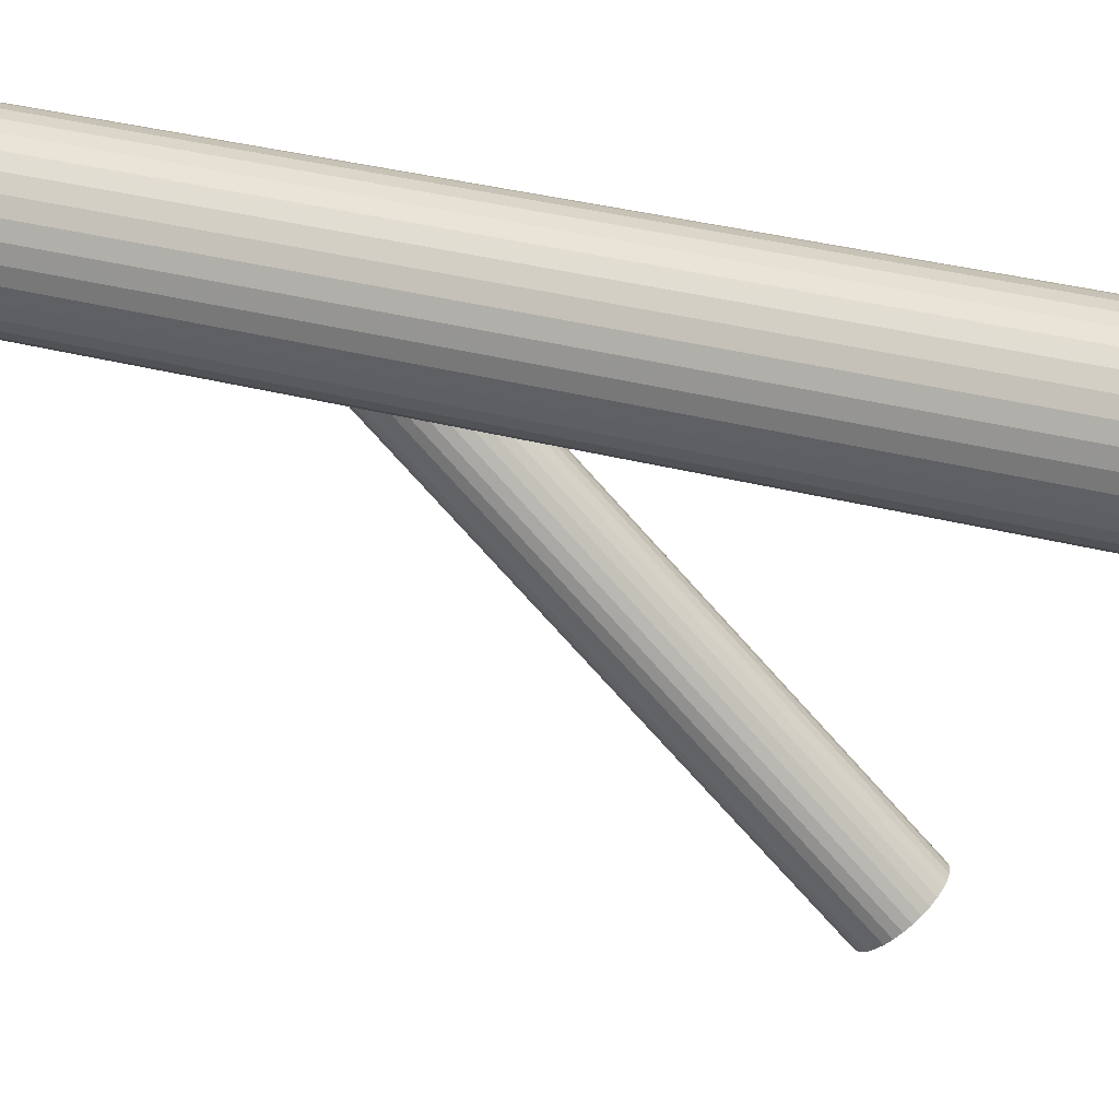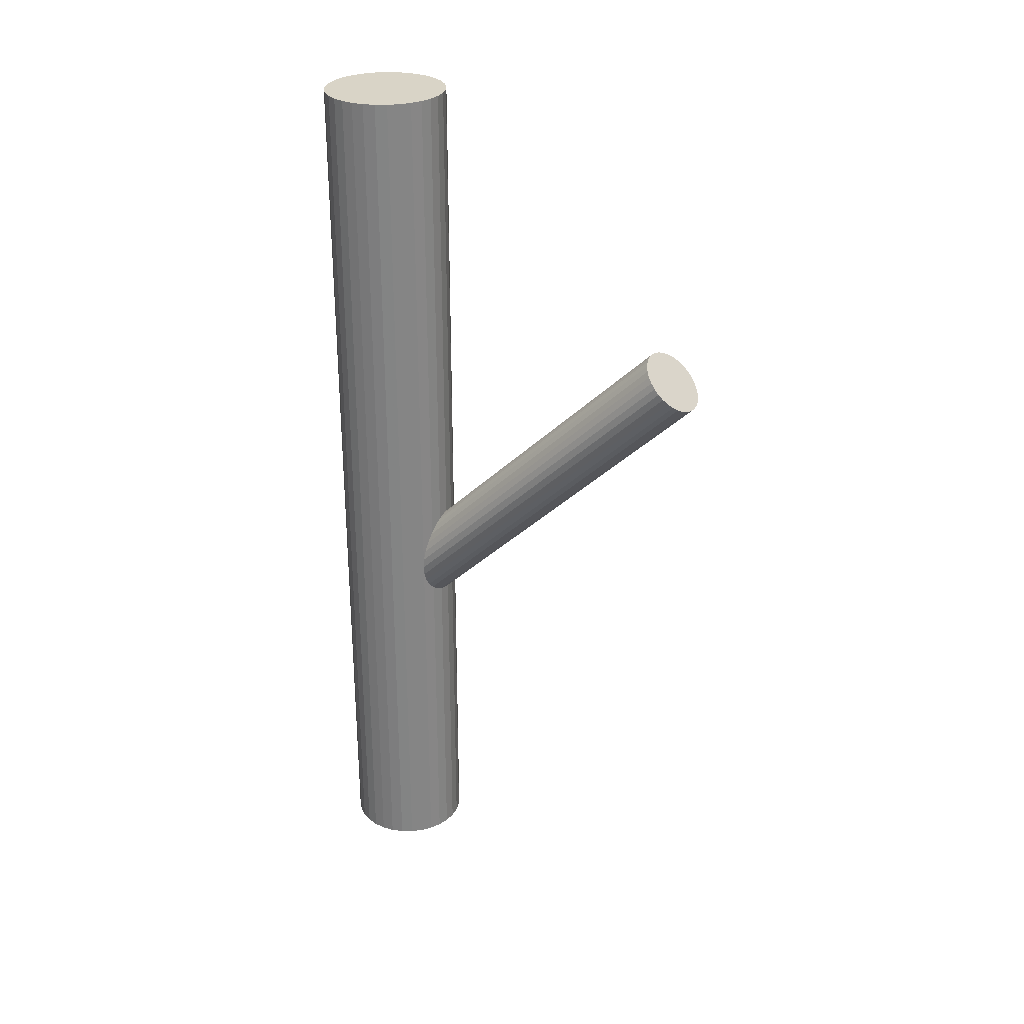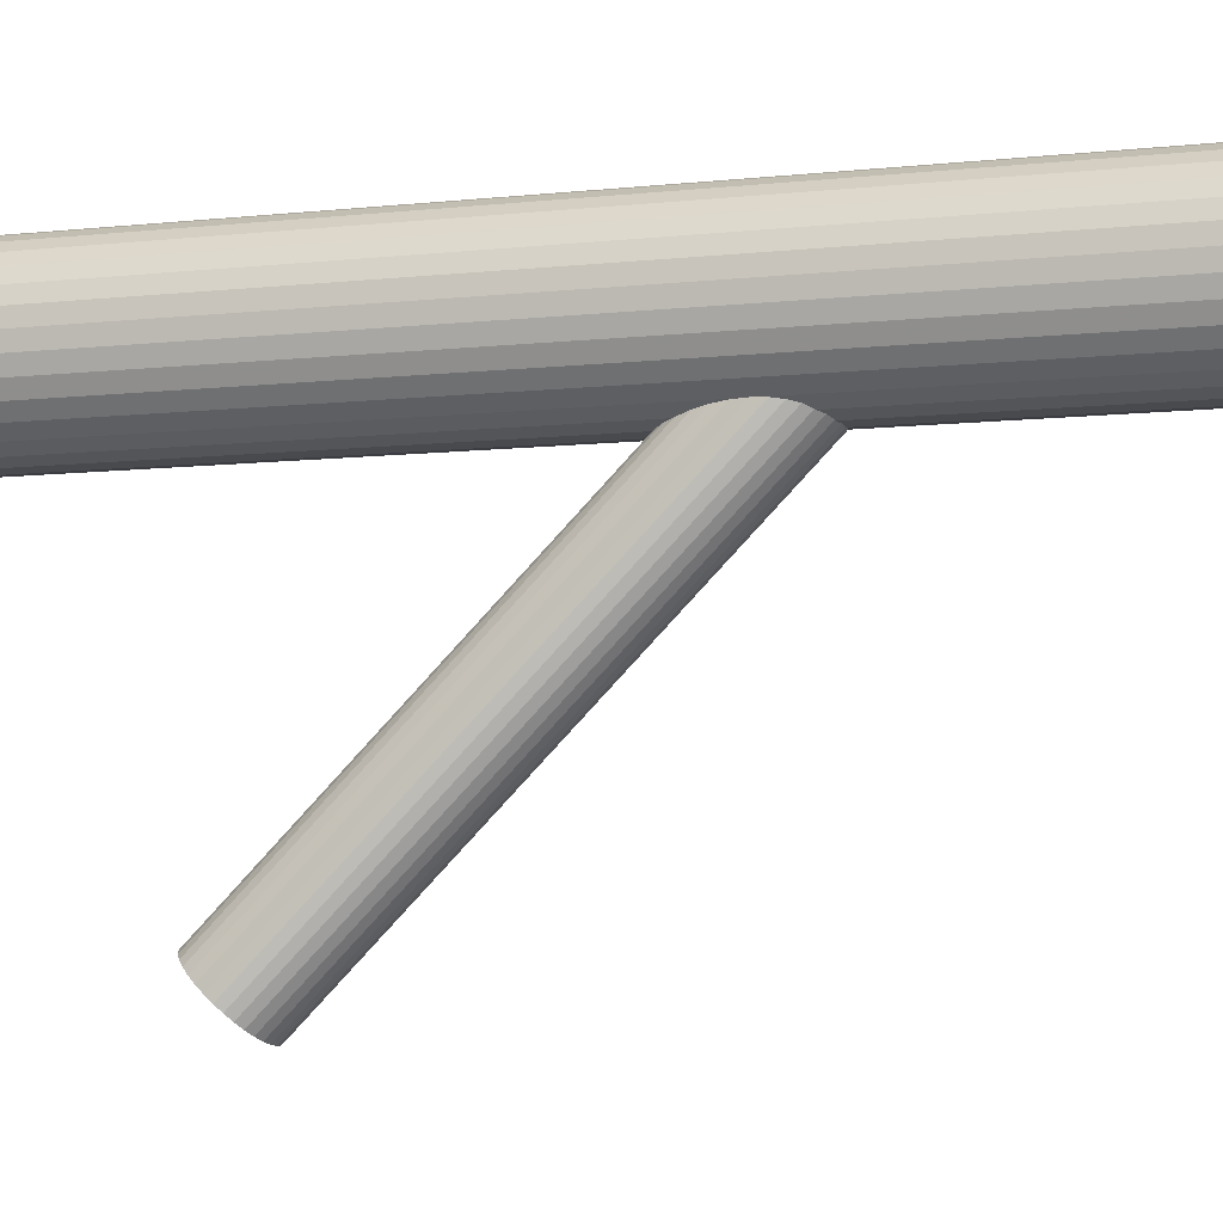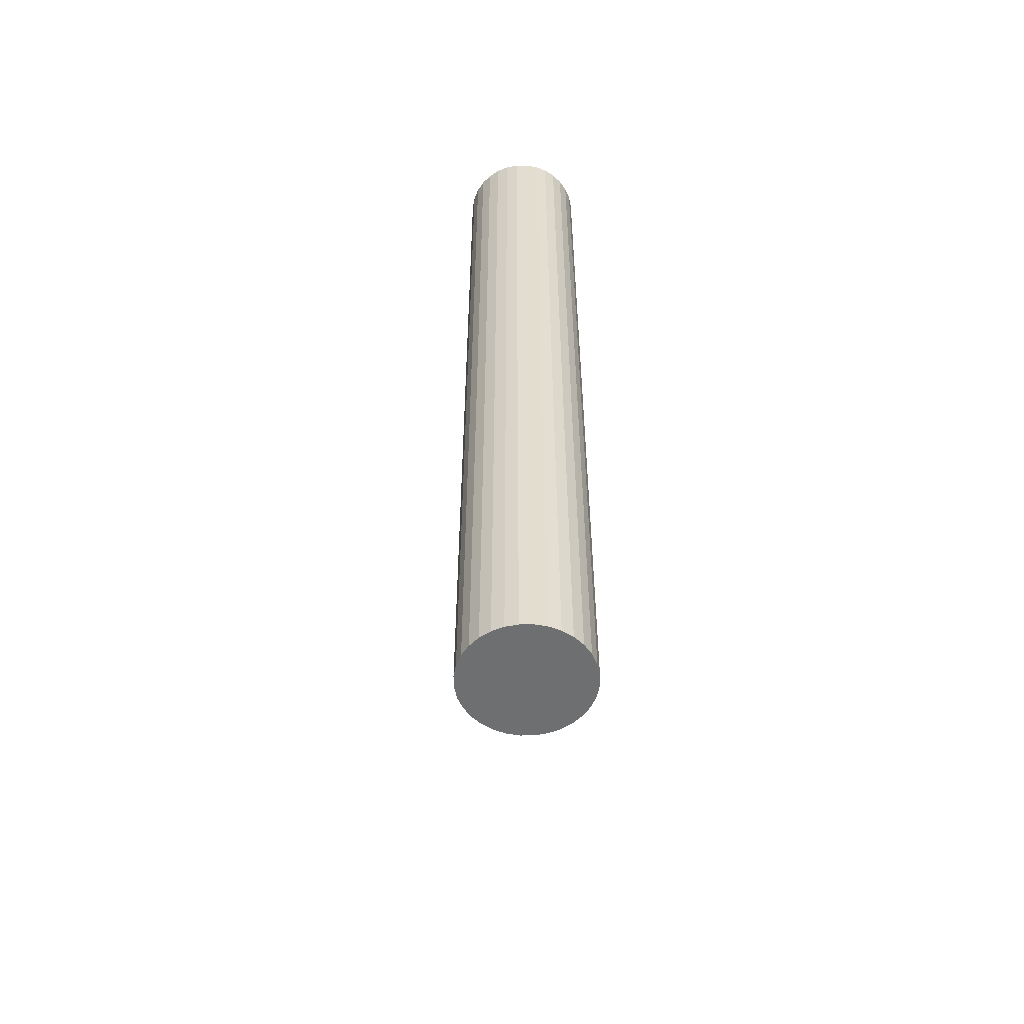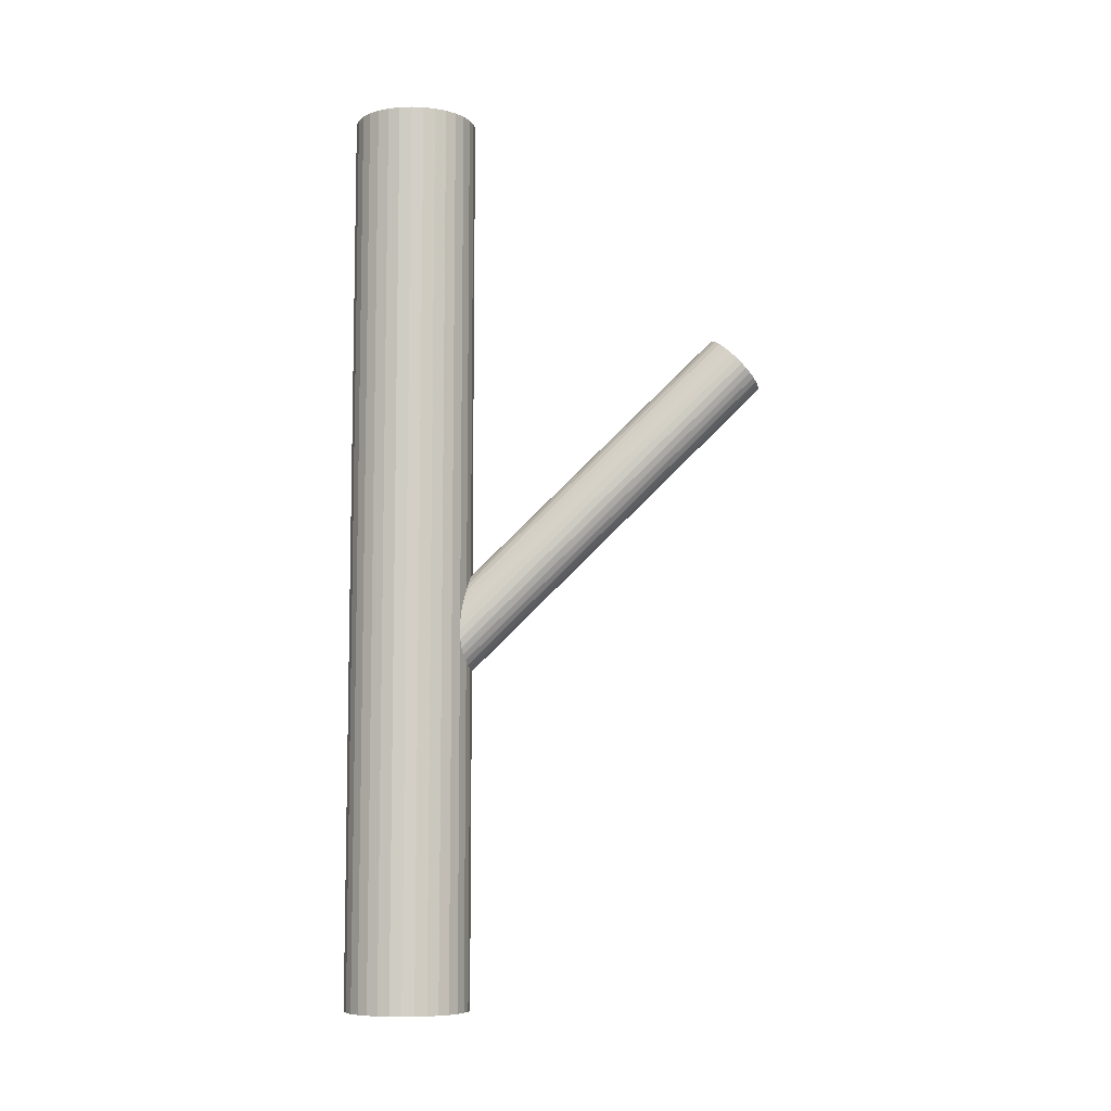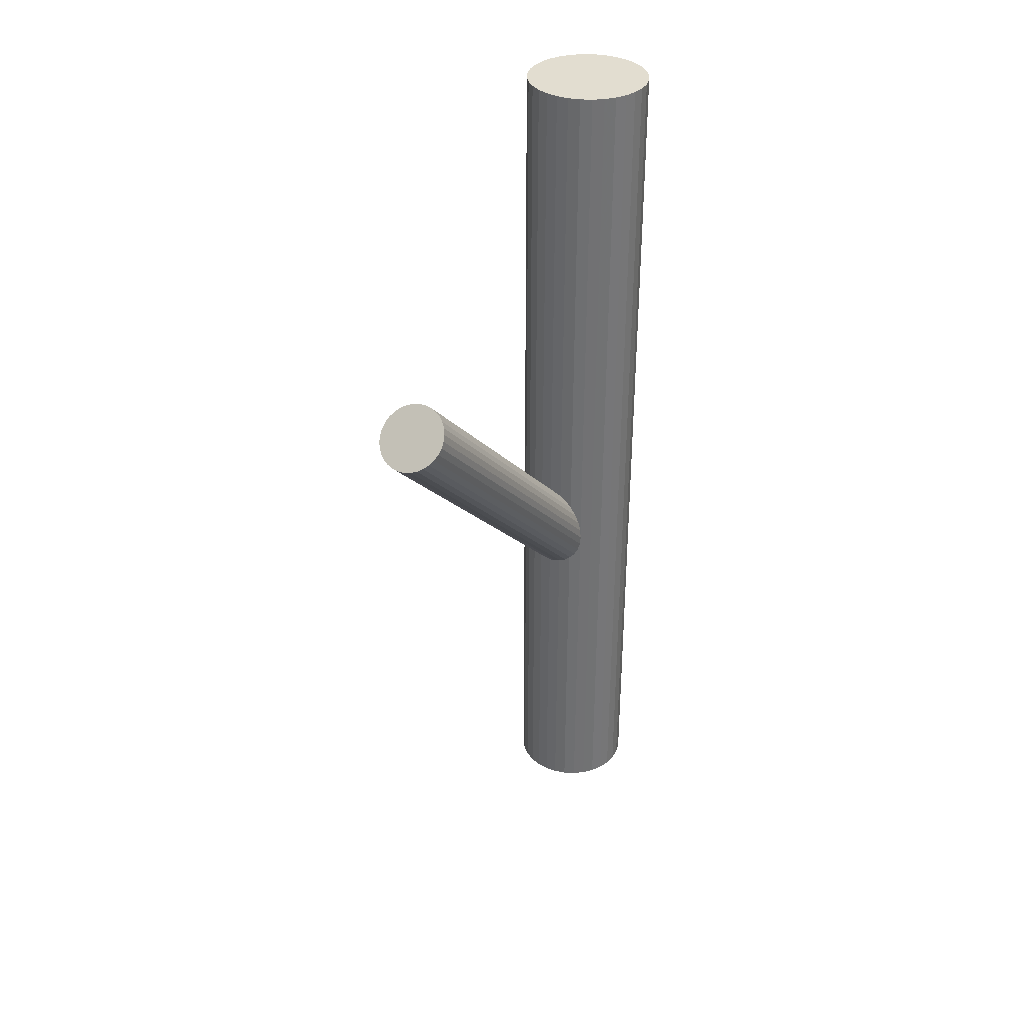
<metadata>
{"format":"obj","ext":"obj","renderer":"f3d","projection":"perspective","resolution":1024,"background":"white","views":[{"elev":34.6,"azim":-70.6,"up":"+Y"},{"elev":28.7,"azim":-61.5,"up":"+Z"},{"elev":-7.9,"azim":107.4,"up":"+Y"},{"elev":-54.6,"azim":175.1,"up":"+Z"},{"elev":-7.9,"azim":-89.9,"up":"+Z"},{"elev":35.1,"azim":31.8,"up":"+Z"}]}
</metadata>
<code>
v 0 0.1618 -0.1444
v 0 0.1618 -0.5
v 0 0.1618 0.5
v 0 -0.1764 0.245
v -0 0.1348 -0.1717
v 0 -0.2034 0.2177
v 0 0.2305 -0.5
v 0 0.2305 0.5
v -0 -0.2305 0.1905
v -0 0.09317 -0.5
v -0 0.09317 0.5
v 0 0.1889 -0.1171
v -0.06734 0.1752 -0.5
v -0.06734 0.1752 0.5
v -0.06734 0.1484 -0.5
v -0.06734 0.1484 0.5
v 0.06734 0.1752 -0.5
v 0.06734 0.1752 0.5
v 0.06734 0.1484 -0.5
v 0.06734 0.1484 0.5
v -0.01339 0.2292 -0.5
v -0.01339 0.2292 0.5
v -0.01339 0.09448 -0.5
v -0.01339 0.09448 0.5
v 0.02717 0.1427 -0.1637
v 0.02717 -0.1843 0.237
v 0.02717 -0.2226 0.1984
v 0.02717 0.1809 -0.1251
v -0.02627 0.09839 -0.5
v -0.02627 0.09839 0.5
v -0.02627 0.2252 -0.5
v -0.02627 0.2252 0.5
v -0.06343 0.1881 -0.5
v -0.06343 0.1881 0.5
v -0.06343 0.1355 -0.5
v -0.06343 0.1355 0.5
v -0.007495 -0.1769 0.2445
v -0.007495 0.1353 -0.1712
v -0.007495 -0.23 0.191
v -0.007495 0.1884 -0.1177
v -0.02134 0.1843 -0.1217
v -0.02134 0.1393 -0.1671
v -0.02134 -0.1809 0.2404
v -0.02134 -0.2259 0.1951
v 0.0147 0.1868 -0.1192
v 0.0147 0.1368 -0.1696
v 0.0147 -0.1784 0.2429
v 0.0147 -0.2284 0.1925
v 0.0355 -0.1931 0.2282
v 0.0355 0.1515 -0.1549
v 0.0355 -0.2138 0.2073
v 0.0355 0.1722 -0.134
v 0.06865 0.1618 -0.5
v 0.06865 0.1618 0.5
v 0.03768 0.1671 -0.1391
v 0.03768 0.1565 -0.1497
v 0.03768 -0.1981 0.2231
v 0.03768 -0.2087 0.2124
v -0.03842 0.1618 -0.1444
v -0.03842 -0.2034 0.2177
v -0.05708 0.2 -0.5
v -0.05708 0.2 0.5
v -0.05708 0.1237 -0.5
v -0.05708 0.1237 0.5
v 0.04855 0.2104 -0.5
v 0.04855 0.2104 0.5
v 0.04855 0.1133 -0.5
v 0.04855 0.1133 0.5
v 0.03194 -0.1884 0.2329
v 0.03194 0.1468 -0.1596
v 0.03194 0.1768 -0.1293
v 0.03194 -0.2185 0.2026
v 0.03814 0.1047 -0.5
v 0.03814 0.1047 0.5
v 0.03814 0.2189 -0.5
v 0.03814 0.2189 0.5
v -0.03814 0.1047 -0.5
v -0.03814 0.1047 0.5
v -0.03814 0.2189 -0.5
v -0.03814 0.2189 0.5
v -0.03194 -0.1884 0.2329
v -0.03194 0.1468 -0.1596
v -0.03194 0.1768 -0.1293
v -0.03194 -0.2185 0.2026
v -0.04855 0.2104 -0.5
v -0.04855 0.2104 0.5
v -0.04855 0.1133 -0.5
v -0.04855 0.1133 0.5
v 0.05708 0.2 -0.5
v 0.05708 0.2 0.5
v 0.05708 0.1237 -0.5
v 0.05708 0.1237 0.5
v 0.03842 0.1618 -0.1444
v 0.03842 -0.2034 0.2177
v -0.03768 0.1671 -0.1391
v -0.03768 0.1565 -0.1497
v -0.03768 -0.1981 0.2231
v -0.03768 -0.2087 0.2124
v -0.06865 0.1618 -0.5
v -0.06865 0.1618 0.5
v -0.0355 -0.1931 0.2282
v -0.0355 0.1515 -0.1549
v -0.0355 -0.2138 0.2073
v -0.0355 0.1722 -0.134
v -0.0147 0.1868 -0.1192
v -0.0147 0.1368 -0.1696
v -0.0147 -0.1784 0.2429
v -0.0147 -0.2284 0.1925
v 0.02134 0.1843 -0.1217
v 0.02134 0.1393 -0.1671
v 0.02134 -0.1809 0.2404
v 0.02134 -0.2259 0.1951
v 0.007495 -0.1769 0.2445
v 0.007495 0.1353 -0.1712
v 0.007495 -0.23 0.191
v 0.007495 0.1884 -0.1177
v 0.06343 0.1881 -0.5
v 0.06343 0.1881 0.5
v 0.06343 0.1355 -0.5
v 0.06343 0.1355 0.5
v 0.02627 0.09839 -0.5
v 0.02627 0.09839 0.5
v 0.02627 0.2252 -0.5
v 0.02627 0.2252 0.5
v -0.02717 0.1427 -0.1637
v -0.02717 -0.1843 0.237
v -0.02717 -0.2226 0.1984
v -0.02717 0.1809 -0.1251
v 0.01339 0.2292 -0.5
v 0.01339 0.2292 0.5
v 0.01339 0.09448 -0.5
v 0.01339 0.09448 0.5
f 53 2 17
f 53 17 54
f 54 17 18
f 54 18 3
f 17 2 117
f 17 117 18
f 18 117 118
f 18 118 3
f 117 2 89
f 117 89 118
f 118 89 90
f 118 90 3
f 89 2 65
f 89 65 90
f 90 65 66
f 90 66 3
f 65 2 75
f 65 75 66
f 66 75 76
f 66 76 3
f 75 2 123
f 75 123 76
f 76 123 124
f 76 124 3
f 123 2 129
f 123 129 124
f 124 129 130
f 124 130 3
f 129 2 7
f 129 7 130
f 130 7 8
f 130 8 3
f 7 2 21
f 7 21 8
f 8 21 22
f 8 22 3
f 21 2 31
f 21 31 22
f 22 31 32
f 22 32 3
f 31 2 79
f 31 79 32
f 32 79 80
f 32 80 3
f 79 2 85
f 79 85 80
f 80 85 86
f 80 86 3
f 85 2 61
f 85 61 86
f 86 61 62
f 86 62 3
f 61 2 33
f 61 33 62
f 62 33 34
f 62 34 3
f 33 2 13
f 33 13 34
f 34 13 14
f 34 14 3
f 13 2 99
f 13 99 14
f 14 99 100
f 14 100 3
f 99 2 15
f 99 15 100
f 100 15 16
f 100 16 3
f 15 2 35
f 15 35 16
f 16 35 36
f 16 36 3
f 35 2 63
f 35 63 36
f 36 63 64
f 36 64 3
f 63 2 87
f 63 87 64
f 64 87 88
f 64 88 3
f 87 2 77
f 87 77 88
f 88 77 78
f 88 78 3
f 77 2 29
f 77 29 78
f 78 29 30
f 78 30 3
f 29 2 23
f 29 23 30
f 30 23 24
f 30 24 3
f 23 2 10
f 23 10 24
f 24 10 11
f 24 11 3
f 10 2 131
f 10 131 11
f 11 131 132
f 11 132 3
f 131 2 121
f 131 121 132
f 132 121 122
f 132 122 3
f 121 2 73
f 121 73 122
f 122 73 74
f 122 74 3
f 73 2 67
f 73 67 74
f 74 67 68
f 74 68 3
f 67 2 91
f 67 91 68
f 68 91 92
f 68 92 3
f 91 2 119
f 91 119 92
f 92 119 120
f 92 120 3
f 119 2 19
f 119 19 120
f 120 19 20
f 120 20 3
f 19 2 53
f 19 53 20
f 20 53 54
f 20 54 3
f 93 1 55
f 93 55 94
f 94 55 57
f 94 57 6
f 55 1 52
f 55 52 57
f 57 52 49
f 57 49 6
f 52 1 71
f 52 71 49
f 49 71 69
f 49 69 6
f 71 1 28
f 71 28 69
f 69 28 26
f 69 26 6
f 28 1 109
f 28 109 26
f 26 109 111
f 26 111 6
f 109 1 45
f 109 45 111
f 111 45 47
f 111 47 6
f 45 1 116
f 45 116 47
f 47 116 113
f 47 113 6
f 116 1 12
f 116 12 113
f 113 12 4
f 113 4 6
f 12 1 40
f 12 40 4
f 4 40 37
f 4 37 6
f 40 1 105
f 40 105 37
f 37 105 107
f 37 107 6
f 105 1 41
f 105 41 107
f 107 41 43
f 107 43 6
f 41 1 128
f 41 128 43
f 43 128 126
f 43 126 6
f 128 1 83
f 128 83 126
f 126 83 81
f 126 81 6
f 83 1 104
f 83 104 81
f 81 104 101
f 81 101 6
f 104 1 95
f 104 95 101
f 101 95 97
f 101 97 6
f 95 1 59
f 95 59 97
f 97 59 60
f 97 60 6
f 59 1 96
f 59 96 60
f 60 96 98
f 60 98 6
f 96 1 102
f 96 102 98
f 98 102 103
f 98 103 6
f 102 1 82
f 102 82 103
f 103 82 84
f 103 84 6
f 82 1 125
f 82 125 84
f 84 125 127
f 84 127 6
f 125 1 42
f 125 42 127
f 127 42 44
f 127 44 6
f 42 1 106
f 42 106 44
f 44 106 108
f 44 108 6
f 106 1 38
f 106 38 108
f 108 38 39
f 108 39 6
f 38 1 5
f 38 5 39
f 39 5 9
f 39 9 6
f 5 1 114
f 5 114 9
f 9 114 115
f 9 115 6
f 114 1 46
f 114 46 115
f 115 46 48
f 115 48 6
f 46 1 110
f 46 110 48
f 48 110 112
f 48 112 6
f 110 1 25
f 110 25 112
f 112 25 27
f 112 27 6
f 25 1 70
f 25 70 27
f 27 70 72
f 27 72 6
f 70 1 50
f 70 50 72
f 72 50 51
f 72 51 6
f 50 1 56
f 50 56 51
f 51 56 58
f 51 58 6
f 56 1 93
f 56 93 58
f 58 93 94
f 58 94 6

</code>
